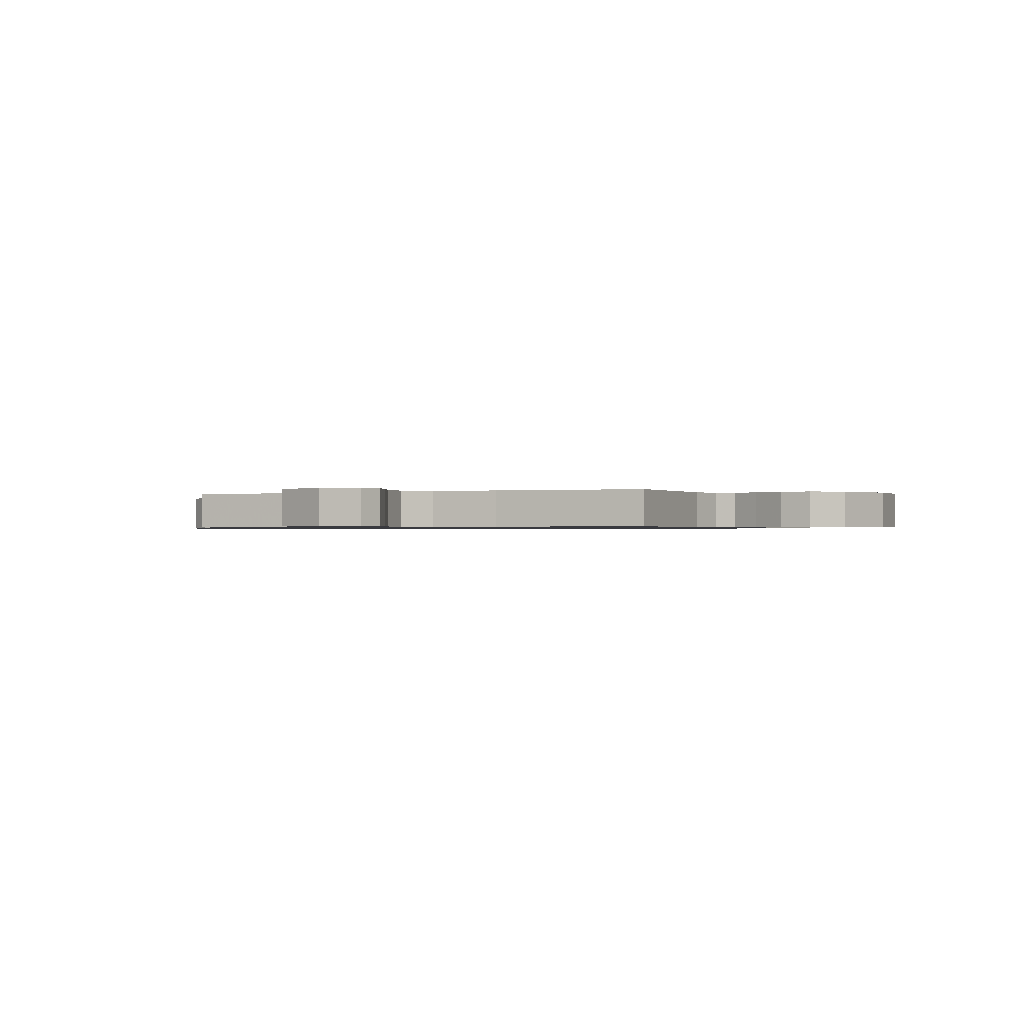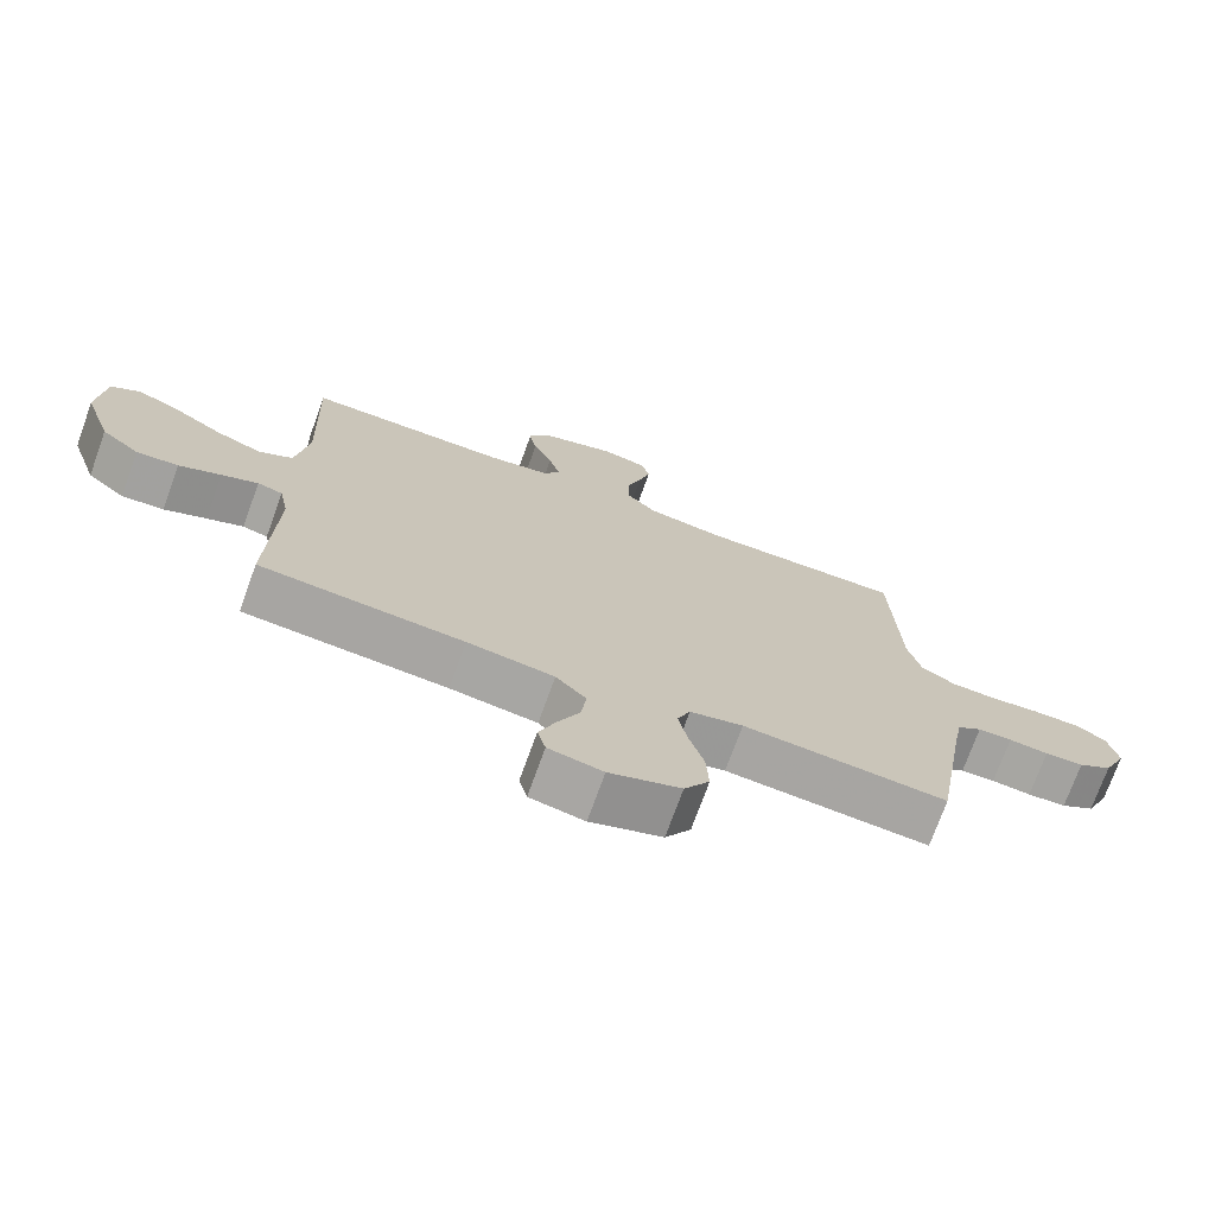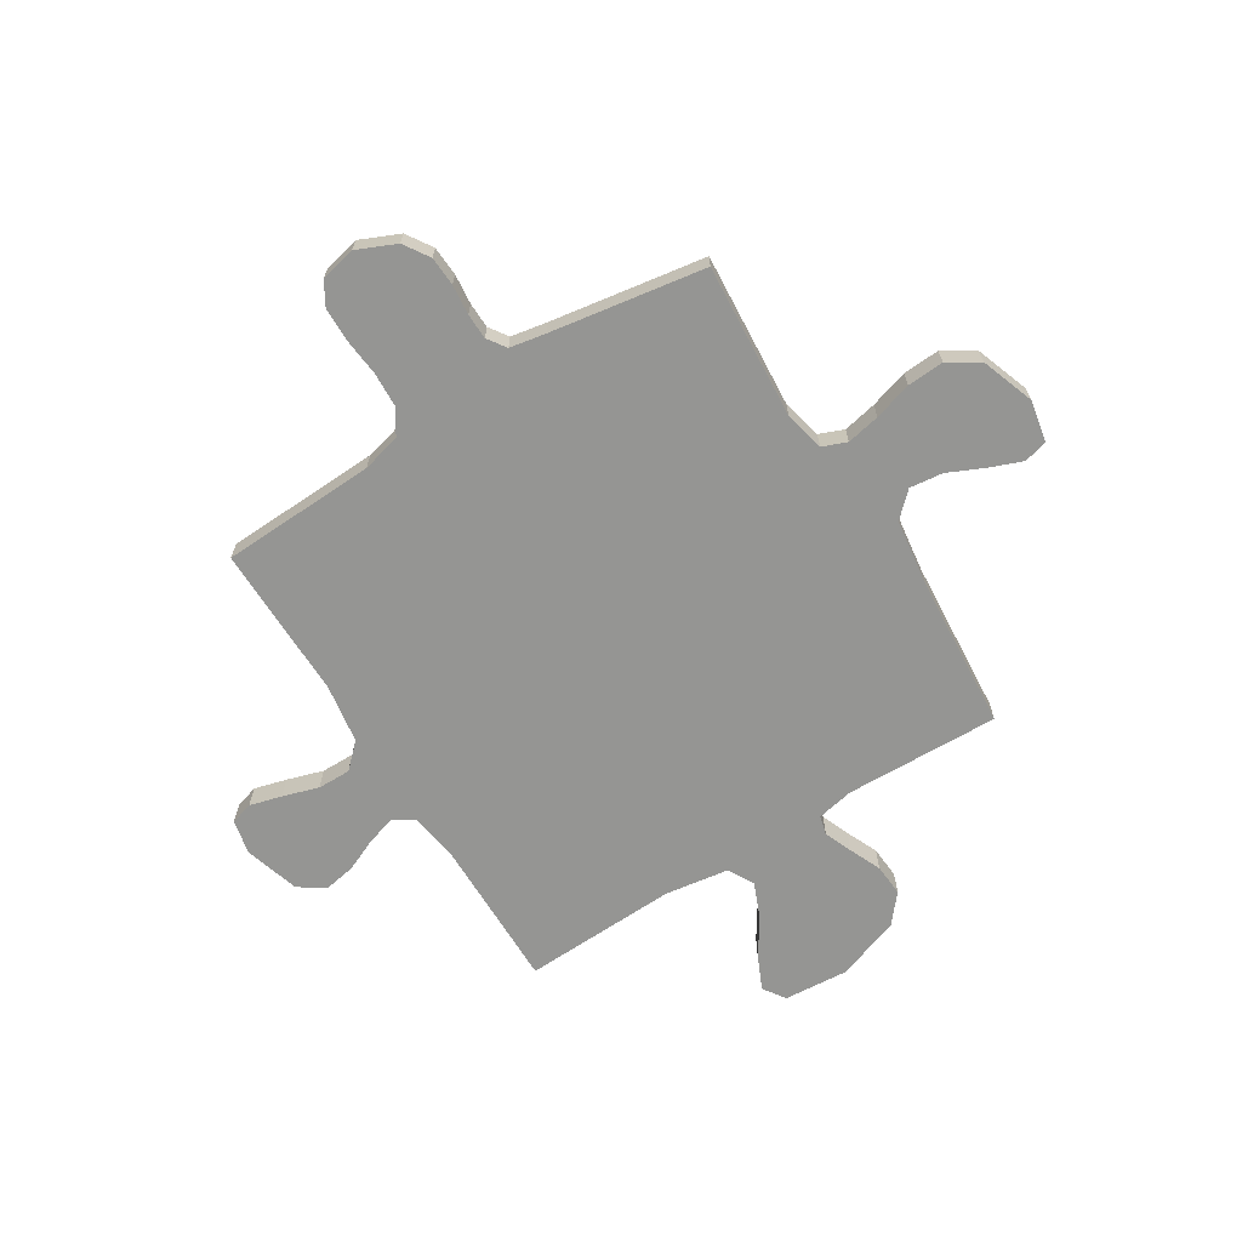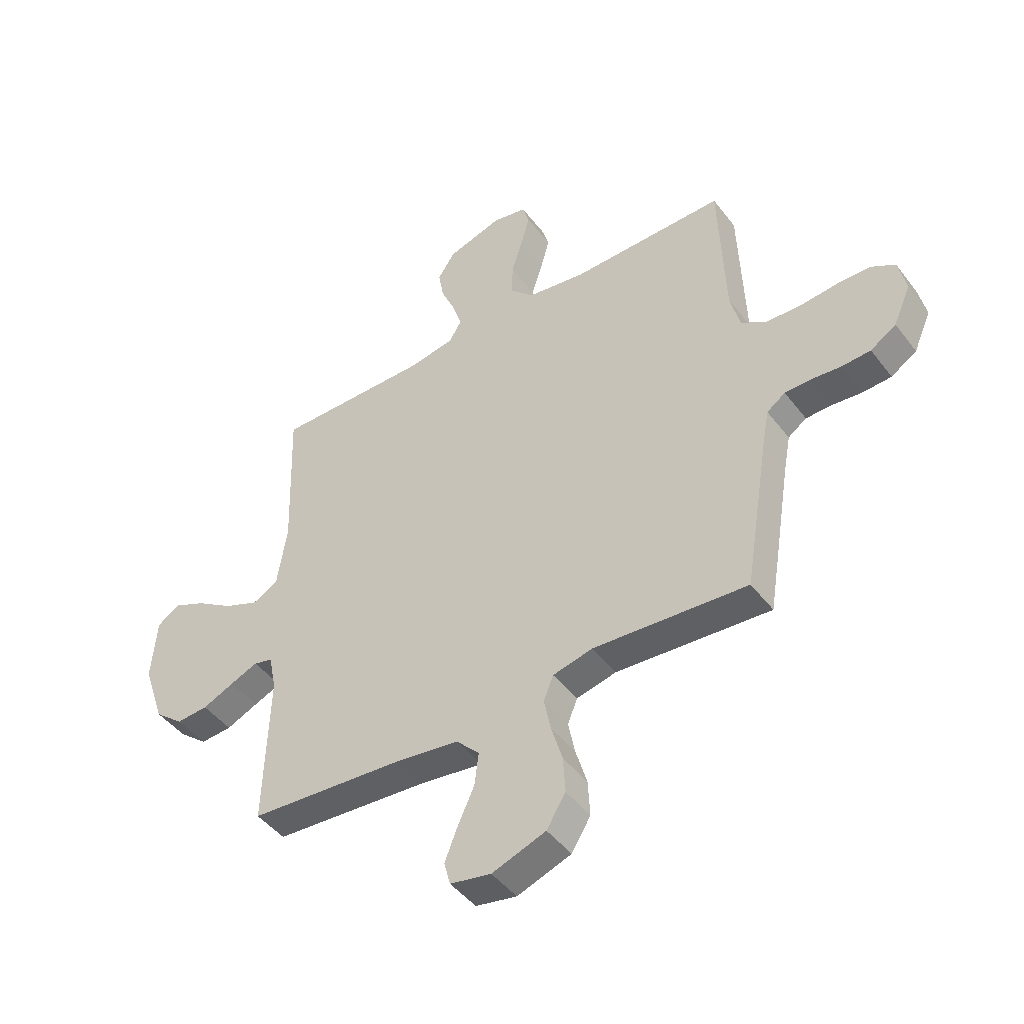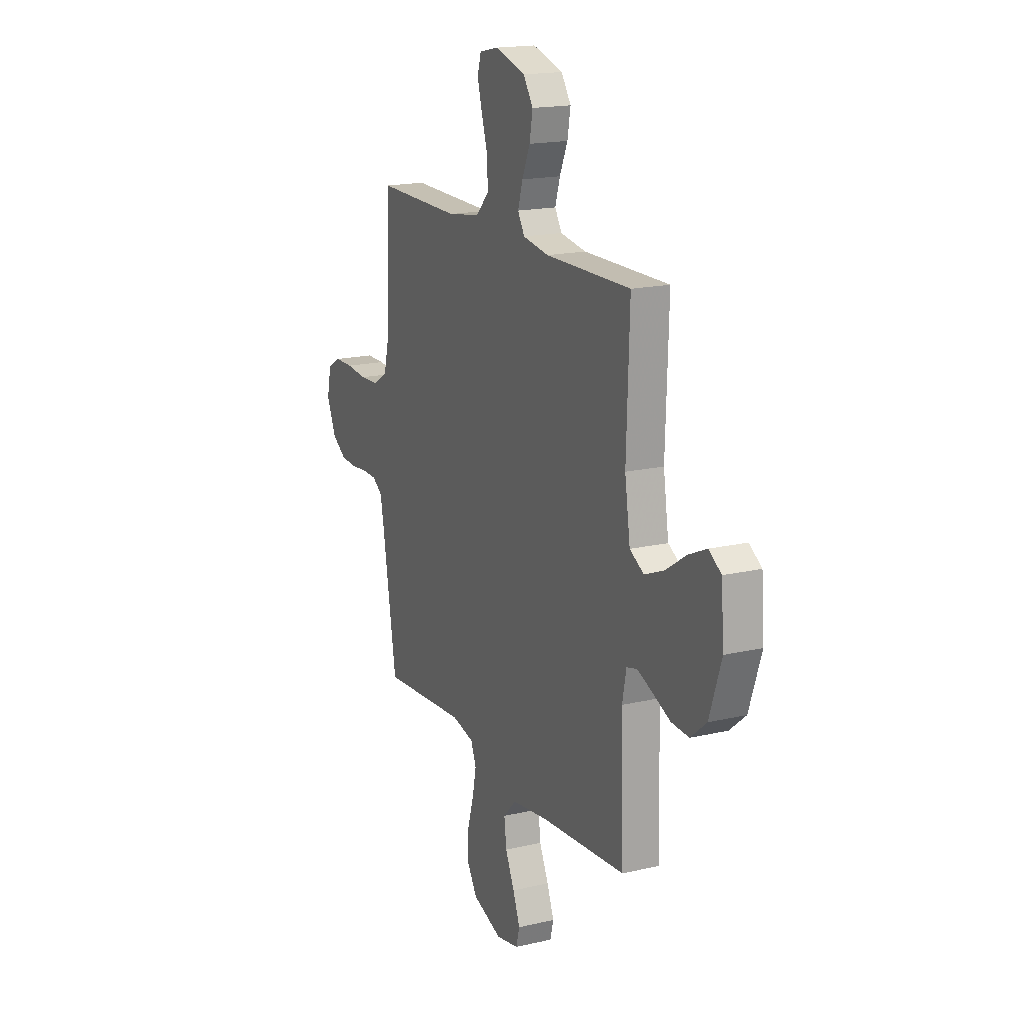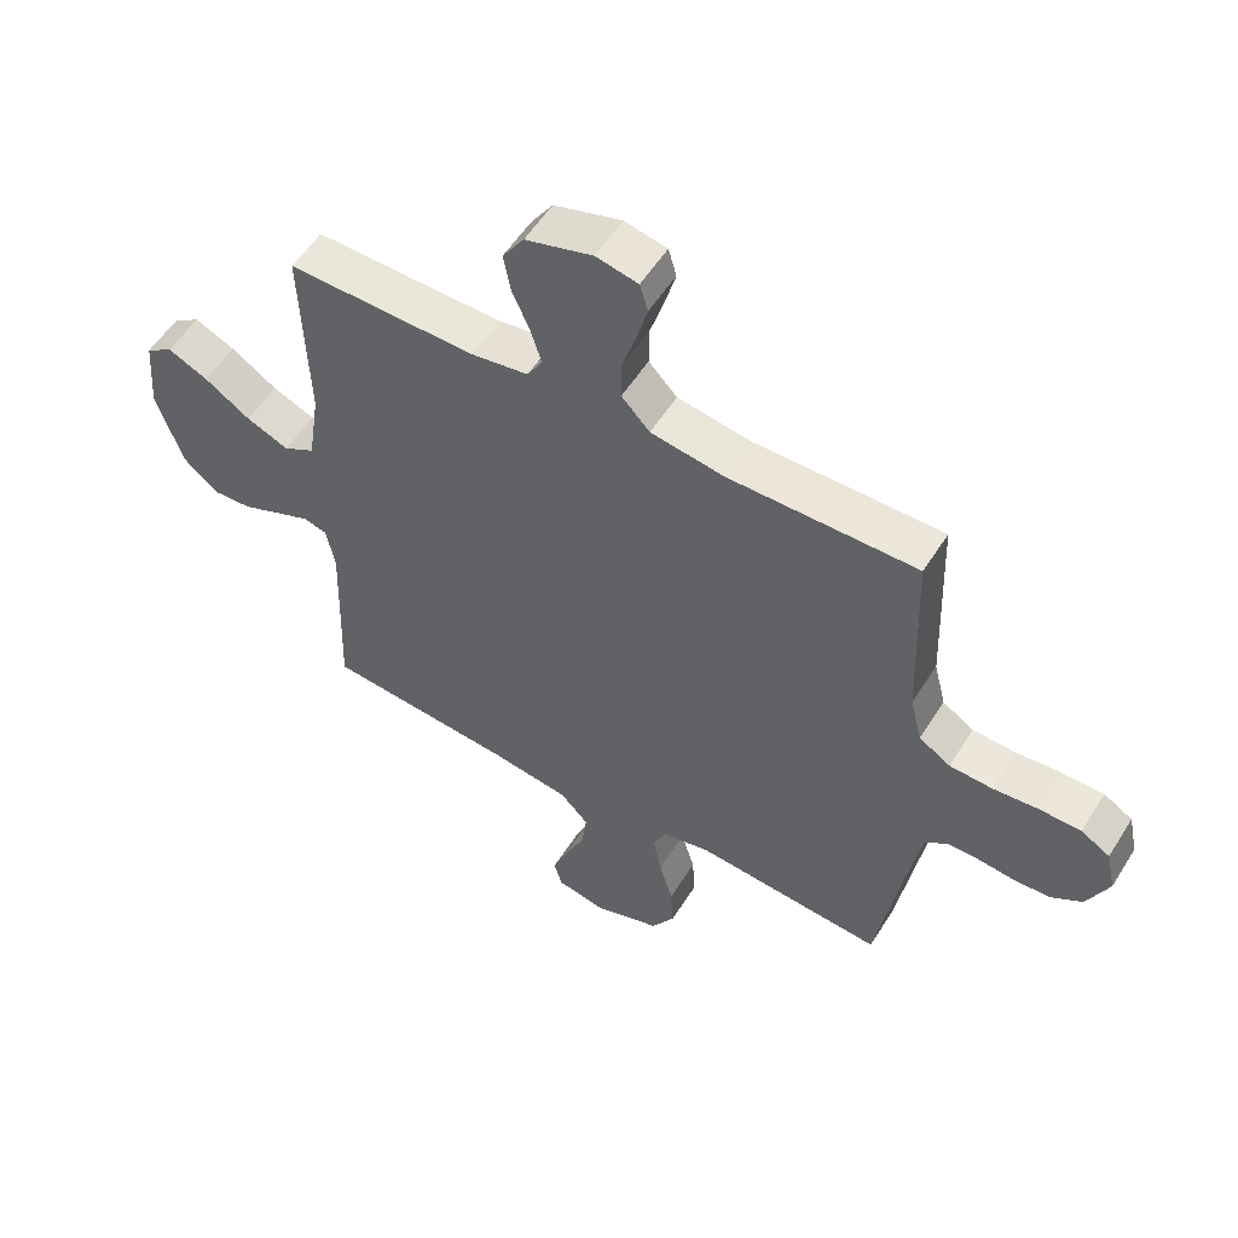
<metadata>
{"format":"obj","ext":"obj","renderer":"f3d","projection":"perspective","resolution":1024,"background":"white","views":[{"elev":-0.7,"azim":-153.8,"up":"+Y"},{"elev":-73.1,"azim":-19.8,"up":"+Z"},{"elev":-67.3,"azim":122.1,"up":"+Y"},{"elev":-46.0,"azim":35.1,"up":"+Z"},{"elev":17.5,"azim":-114.9,"up":"+Z"},{"elev":55.1,"azim":31.7,"up":"+Z"}]}
</metadata>
<code>
v -0.5 0.07 0.5
v -0.2 0.07 0.497
v -0.109 0.07 0.512
v -0.085 0.07 0.552
v -0.102 0.07 0.608
v -0.13 0.07 0.672
v -0.141 0.07 0.733
v -0.107 0.07 0.784
v 0 0.07 0.816
v 0.067 0.07 0.802
v 0.08 0.07 0.758
v 0.063 0.07 0.696
v 0.041 0.07 0.626
v 0.04 0.07 0.562
v 0.085 0.07 0.515
v 0.2 0.07 0.497
v 0.5 0.07 0.5
v 0.511 0.07 0.2
v 0.53 0.07 0.124
v 0.58 0.07 0.093
v 0.647 0.07 0.09
v 0.72 0.07 0.097
v 0.786 0.07 0.096
v 0.832 0.07 0.069
v 0.847 0.07 0
v 0.813 0.07 -0.076
v 0.763 0.07 -0.108
v 0.706 0.07 -0.111
v 0.648 0.07 -0.105
v 0.598 0.07 -0.106
v 0.562 0.07 -0.131
v 0.549 0.07 -0.2
v 0.5 0.07 -0.5
v 0.2 0.07 -0.477
v 0.122 0.07 -0.495
v 0.103 0.07 -0.542
v 0.116 0.07 -0.607
v 0.138 0.07 -0.681
v 0.142 0.07 -0.752
v 0.105 0.07 -0.812
v 0 0.07 -0.849
v -0.08 0.07 -0.833
v -0.092 0.07 -0.787
v -0.067 0.07 -0.723
v -0.035 0.07 -0.654
v -0.027 0.07 -0.589
v -0.072 0.07 -0.542
v -0.2 0.07 -0.524
v -0.5 0.07 -0.5
v -0.49 0.07 -0.2
v -0.504 0.07 -0.129
v -0.541 0.07 -0.119
v -0.595 0.07 -0.141
v -0.657 0.07 -0.168
v -0.719 0.07 -0.172
v -0.775 0.07 -0.125
v -0.817 0.07 0
v -0.807 0.07 0.124
v -0.764 0.07 0.153
v -0.7 0.07 0.124
v -0.627 0.07 0.076
v -0.559 0.07 0.048
v -0.509 0.07 0.076
v -0.49 0.07 0.2
v -0.5 0 0.5
v -0.2 0 0.497
v -0.109 0 0.512
v -0.085 0 0.552
v -0.102 0 0.608
v -0.13 0 0.672
v -0.141 0 0.733
v -0.107 0 0.784
v 0 0 0.816
v 0.067 0 0.802
v 0.08 0 0.758
v 0.063 0 0.696
v 0.041 0 0.626
v 0.04 0 0.562
v 0.085 0 0.515
v 0.2 0 0.497
v 0.5 0 0.5
v 0.511 0 0.2
v 0.53 0 0.124
v 0.58 0 0.093
v 0.647 0 0.09
v 0.72 0 0.097
v 0.786 0 0.096
v 0.832 0 0.069
v 0.847 0 0
v 0.813 0 -0.076
v 0.763 0 -0.108
v 0.706 0 -0.111
v 0.648 0 -0.105
v 0.598 0 -0.106
v 0.562 0 -0.131
v 0.549 0 -0.2
v 0.5 0 -0.5
v 0.2 0 -0.477
v 0.122 0 -0.495
v 0.103 0 -0.542
v 0.116 0 -0.607
v 0.138 0 -0.681
v 0.142 0 -0.752
v 0.105 0 -0.812
v 0 0 -0.849
v -0.08 0 -0.833
v -0.092 0 -0.787
v -0.067 0 -0.723
v -0.035 0 -0.654
v -0.027 0 -0.589
v -0.072 0 -0.542
v -0.2 0 -0.524
v -0.5 0 -0.5
v -0.49 0 -0.2
v -0.504 0 -0.129
v -0.541 0 -0.119
v -0.595 0 -0.141
v -0.657 0 -0.168
v -0.719 0 -0.172
v -0.775 0 -0.125
v -0.817 0 0
v -0.807 0 0.124
v -0.764 0 0.153
v -0.7 0 0.124
v -0.627 0 0.076
v -0.559 0 0.048
v -0.509 0 0.076
v -0.49 0 0.2
f 58 59 60 61
f 58 61 62
f 57 58 62
f 56 57 62
f 53 54 55 56
f 52 53 56 62
f 51 52 62 63
f 48 49 50
f 47 48 50 51
f 42 43 44 45
f 40 41 42 45
f 40 45 46
f 37 38 39 40
f 36 37 40 46
f 35 36 46 47
f 32 33 34
f 31 32 34 35
f 26 27 28 29
f 26 29 30
f 25 26 30
f 24 25 30
f 21 22 23 24
f 20 21 24 30
f 19 20 30 31
f 16 17 18
f 15 16 18 19
f 10 11 12 13
f 8 9 10 13
f 8 13 14
f 5 6 7 8
f 4 5 8 14
f 3 4 14 15
f 64 1 2
f 47 51 63 64
f 31 35 47 64
f 15 19 31 64
f 2 3 15 64
f 125 124 123 122
f 126 125 122
f 126 122 121
f 126 121 120
f 120 119 118 117
f 126 120 117 116
f 127 126 116 115
f 114 113 112
f 115 114 112 111
f 109 108 107 106
f 109 106 105 104
f 110 109 104
f 104 103 102 101
f 110 104 101 100
f 111 110 100 99
f 98 97 96
f 99 98 96 95
f 93 92 91 90
f 94 93 90
f 94 90 89
f 94 89 88
f 88 87 86 85
f 94 88 85 84
f 95 94 84 83
f 82 81 80
f 83 82 80 79
f 77 76 75 74
f 77 74 73 72
f 78 77 72
f 72 71 70 69
f 78 72 69 68
f 79 78 68 67
f 66 65 128
f 128 127 115 111
f 128 111 99 95
f 128 95 83 79
f 128 79 67 66
f 1 65 66 2
f 2 66 67 3
f 3 67 68 4
f 4 68 69 5
f 5 69 70 6
f 6 70 71 7
f 7 71 72 8
f 8 72 73 9
f 9 73 74 10
f 10 74 75 11
f 11 75 76 12
f 12 76 77 13
f 13 77 78 14
f 14 78 79 15
f 15 79 80 16
f 16 80 81 17
f 17 81 82 18
f 18 82 83 19
f 19 83 84 20
f 20 84 85 21
f 21 85 86 22
f 22 86 87 23
f 23 87 88 24
f 24 88 89 25
f 25 89 90 26
f 26 90 91 27
f 27 91 92 28
f 28 92 93 29
f 29 93 94 30
f 30 94 95 31
f 31 95 96 32
f 32 96 97 33
f 33 97 98 34
f 34 98 99 35
f 35 99 100 36
f 36 100 101 37
f 37 101 102 38
f 38 102 103 39
f 39 103 104 40
f 40 104 105 41
f 41 105 106 42
f 42 106 107 43
f 43 107 108 44
f 44 108 109 45
f 45 109 110 46
f 46 110 111 47
f 47 111 112 48
f 48 112 113 49
f 49 113 114 50
f 50 114 115 51
f 51 115 116 52
f 52 116 117 53
f 53 117 118 54
f 54 118 119 55
f 55 119 120 56
f 56 120 121 57
f 57 121 122 58
f 58 122 123 59
f 59 123 124 60
f 60 124 125 61
f 61 125 126 62
f 62 126 127 63
f 63 127 128 64
f 64 128 65 1

</code>
